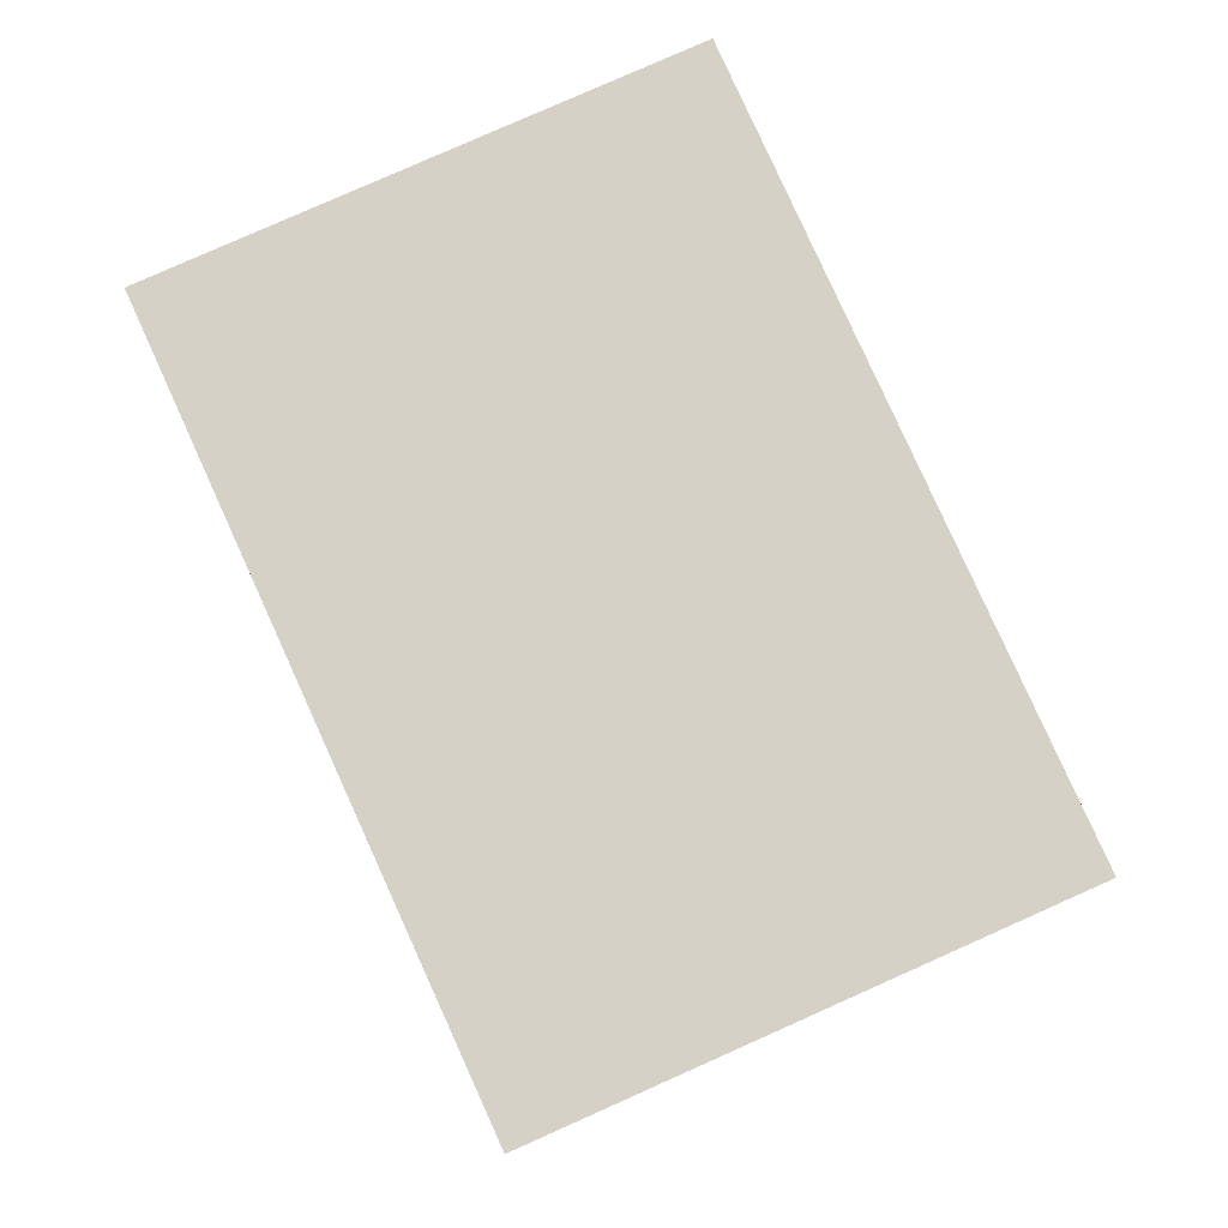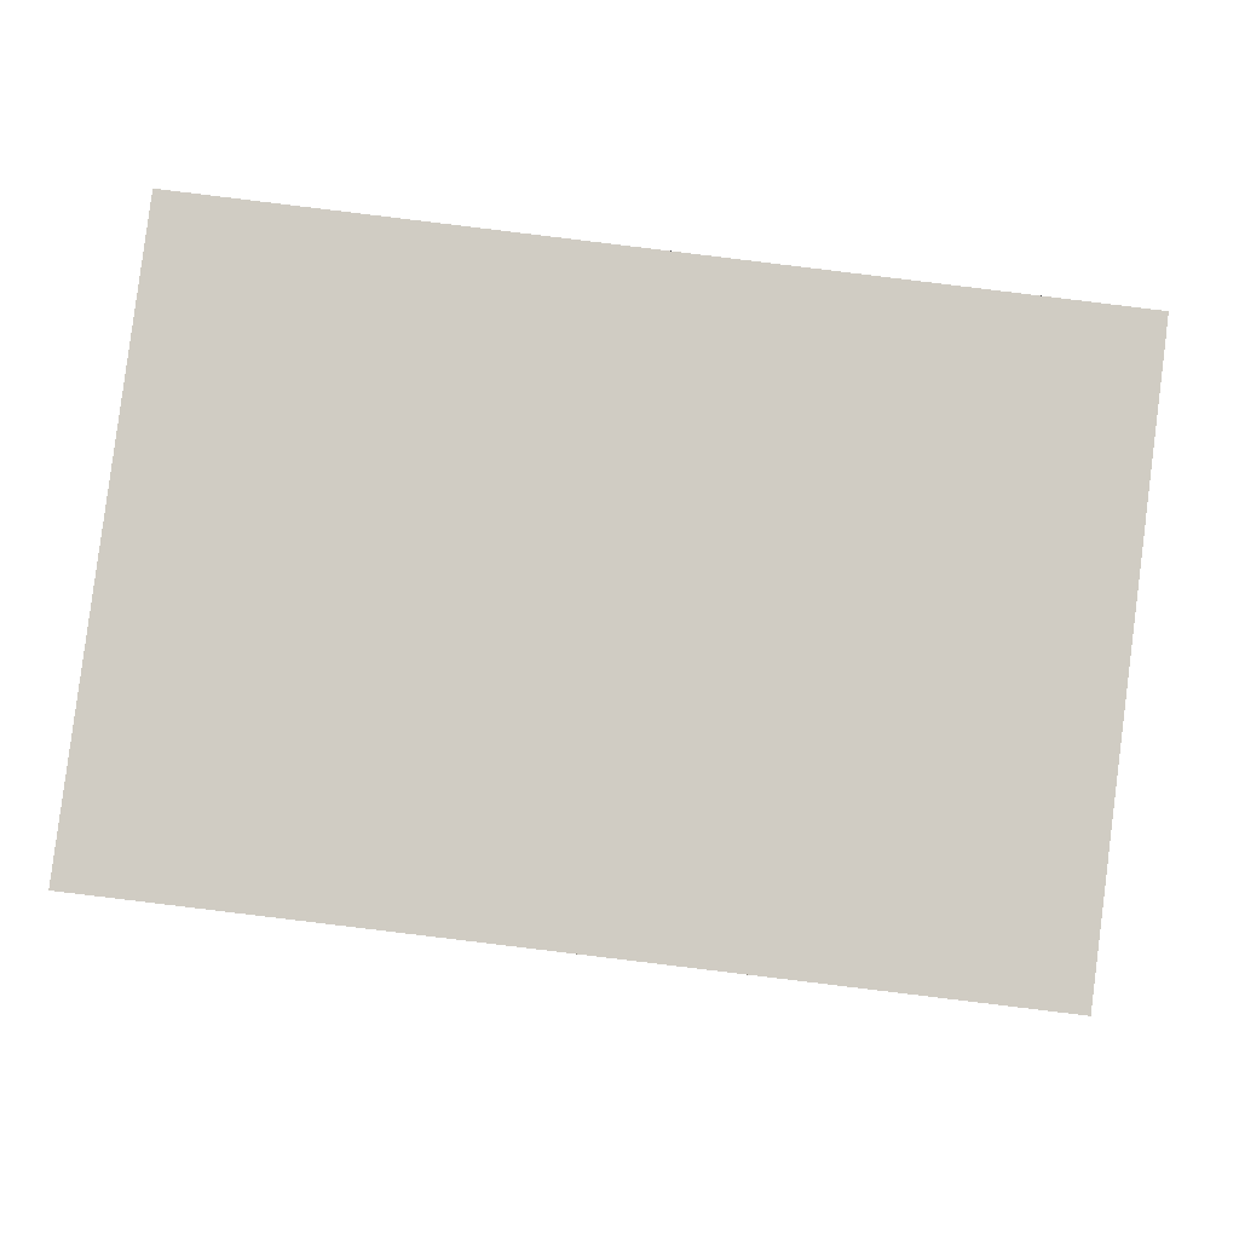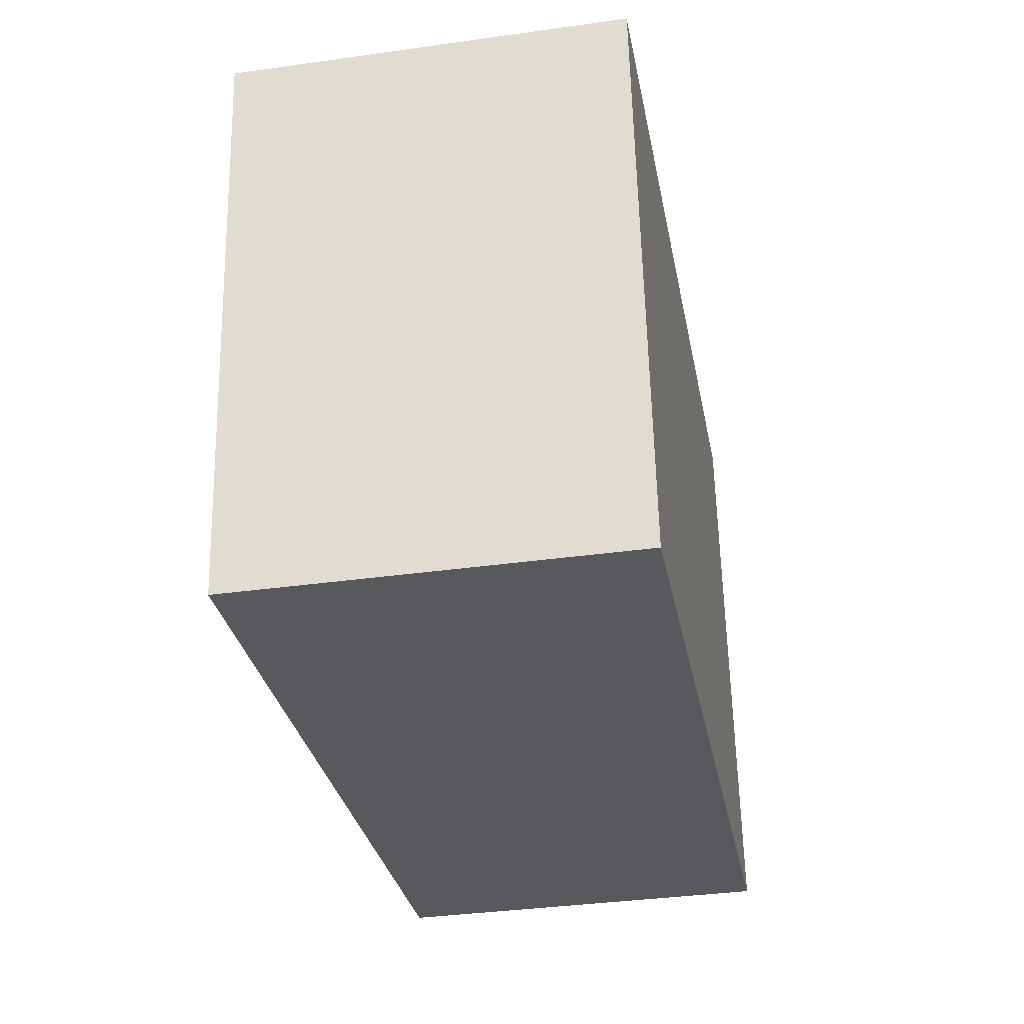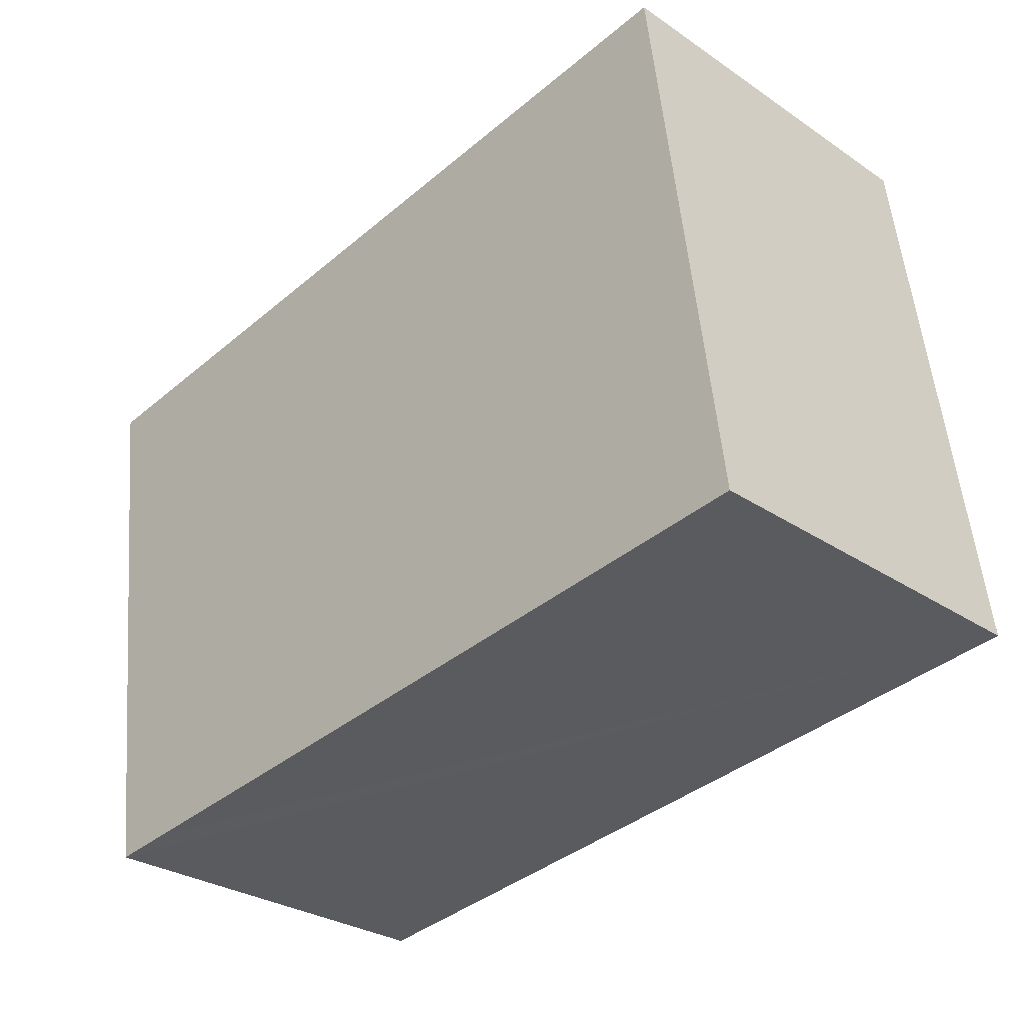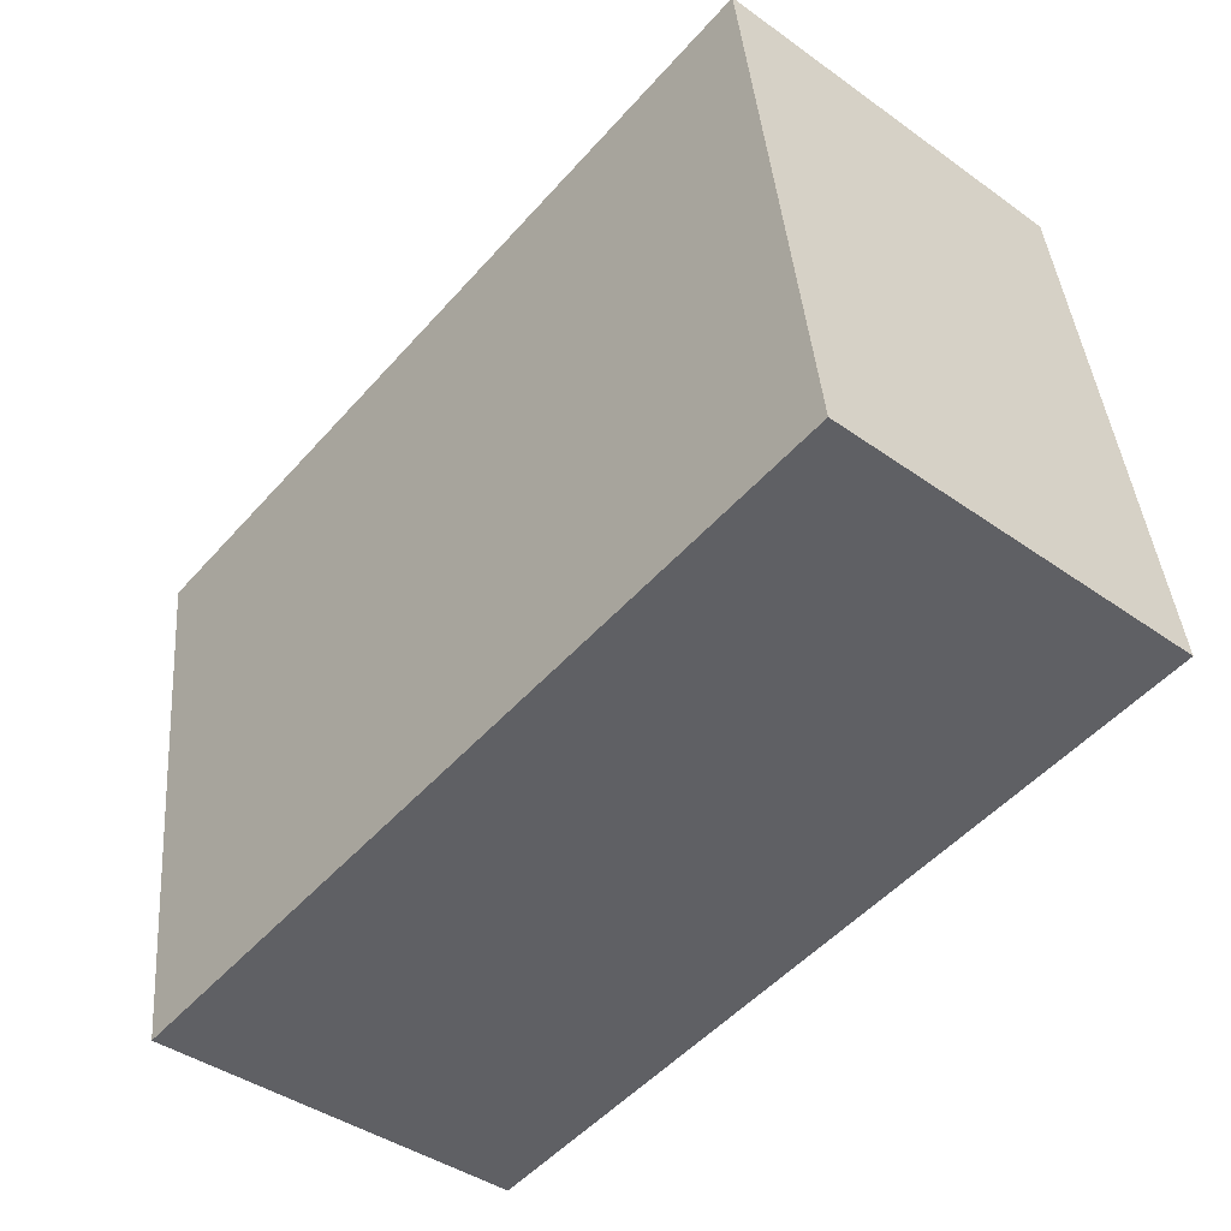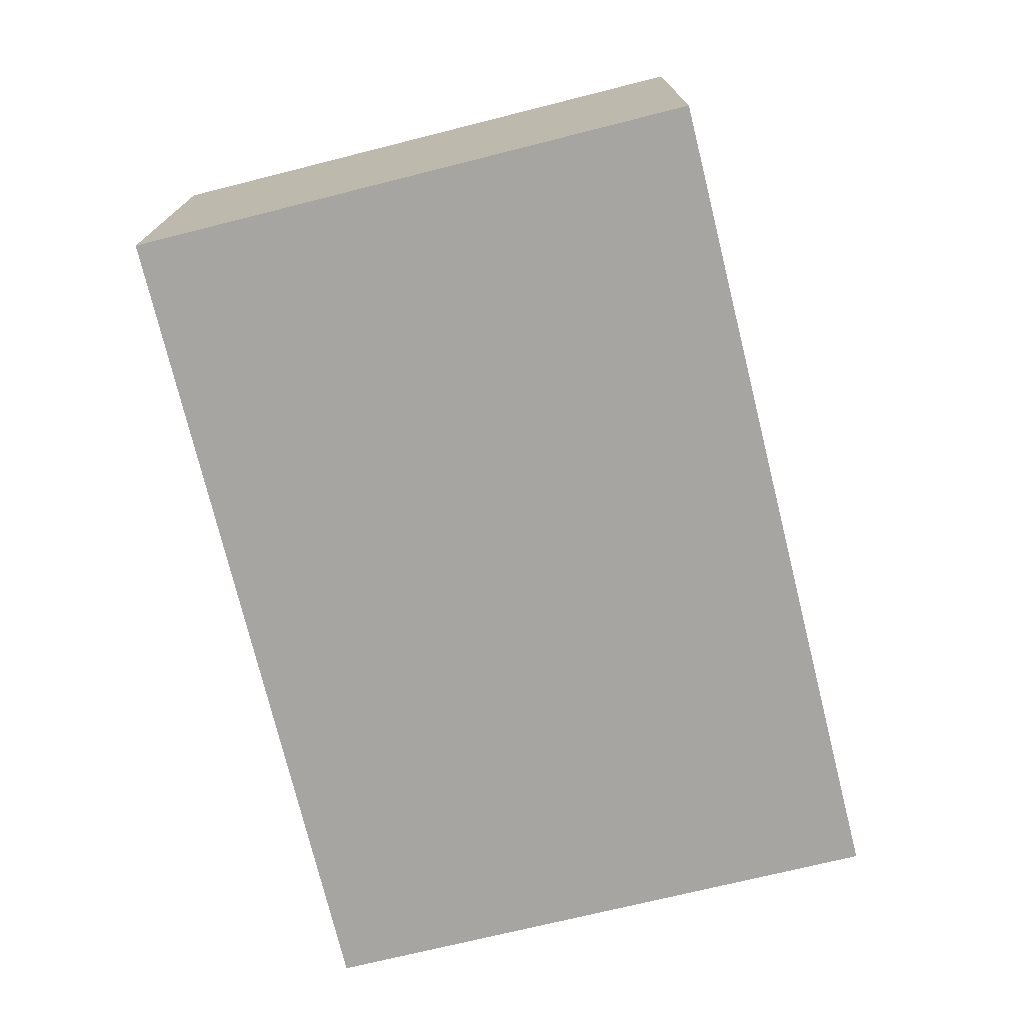
<metadata>
{"format":"obj","ext":"obj","renderer":"f3d","projection":"perspective","resolution":1024,"background":"white","views":[{"elev":79.1,"azim":-121.4,"up":"+Y"},{"elev":-6.5,"azim":-178.2,"up":"+Z"},{"elev":-36.6,"azim":-79.7,"up":"+Z"},{"elev":-29.6,"azim":45.4,"up":"+Z"},{"elev":-42.1,"azim":49.5,"up":"+Z"},{"elev":-73.6,"azim":-83.4,"up":"+Y"}]}
</metadata>
<code>
v  1.121 3.085 -4.463
v  6.651 3.085 0.877
v  7.229 3.085 -3.736
v  0.595 3.085 -4.526
v  0.584 3.085 -4.442
v  0.447 3.085 -3.4
v  0.308 3.085 -2.346
v  0 3.085 1.889e-16
v  0.595 2.771e-16 -4.526
v  0.308 1.437e-16 -2.346
v  0 0 0
v  0.584 2.72e-16 -4.442
v  0.447 2.082e-16 -3.4
v  6.651 -5.37e-17 0.877
v  7.229 2.288e-16 -3.736
v  1.121 2.733e-16 -4.463
g defaultobject
f 1 2 3
f 2 1 4
f 2 4 5
f 2 5 6
f 2 6 7
f 2 7 8
f 9 5 4
f 5 9 6
f 6 9 7
f 7 9 8
f 8 9 10
f 8 10 11
f 10 9 12
f 10 12 13
f 11 2 8
f 2 11 14
f 14 3 2
f 3 14 15
f 1 9 4
f 9 1 3
f 9 3 16
f 16 3 15
f 16 12 9
f 12 16 13
f 13 16 15
f 13 15 10
f 10 15 11
f 11 15 14

</code>
